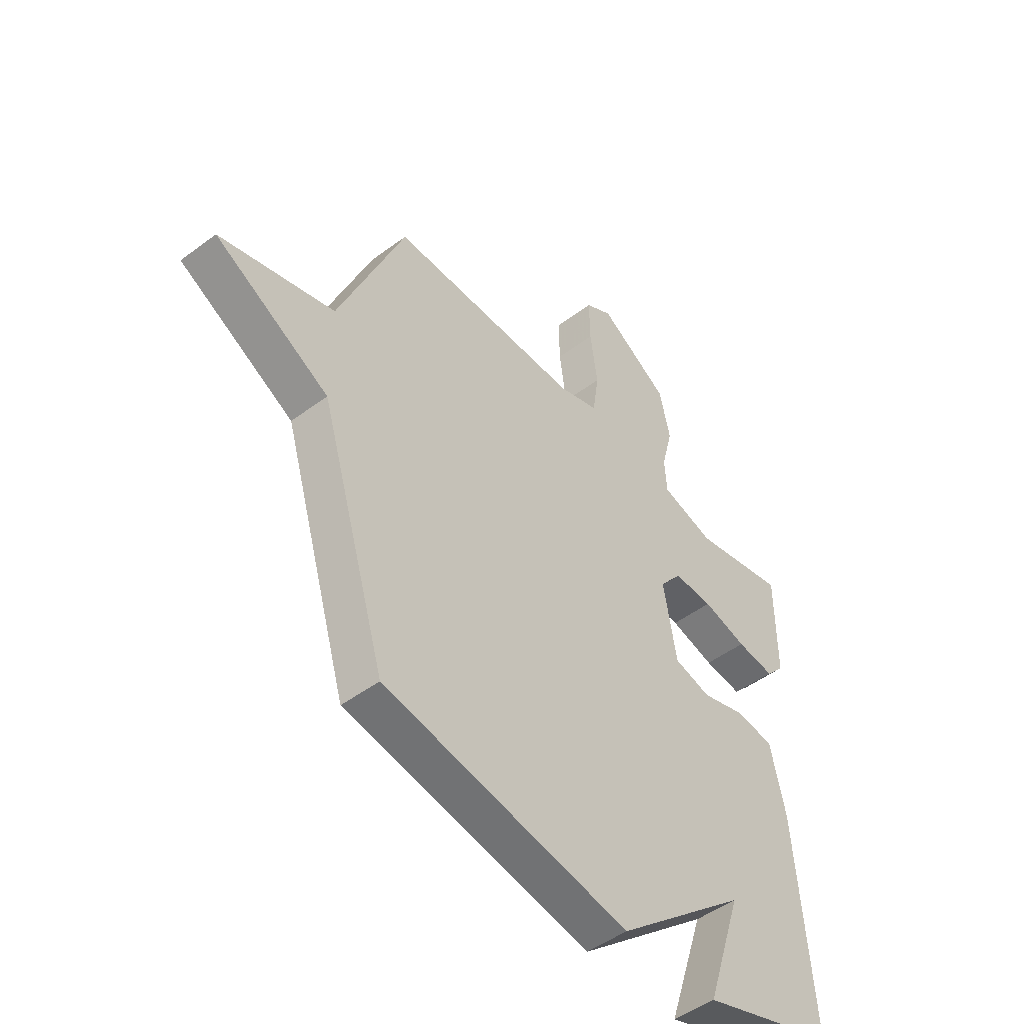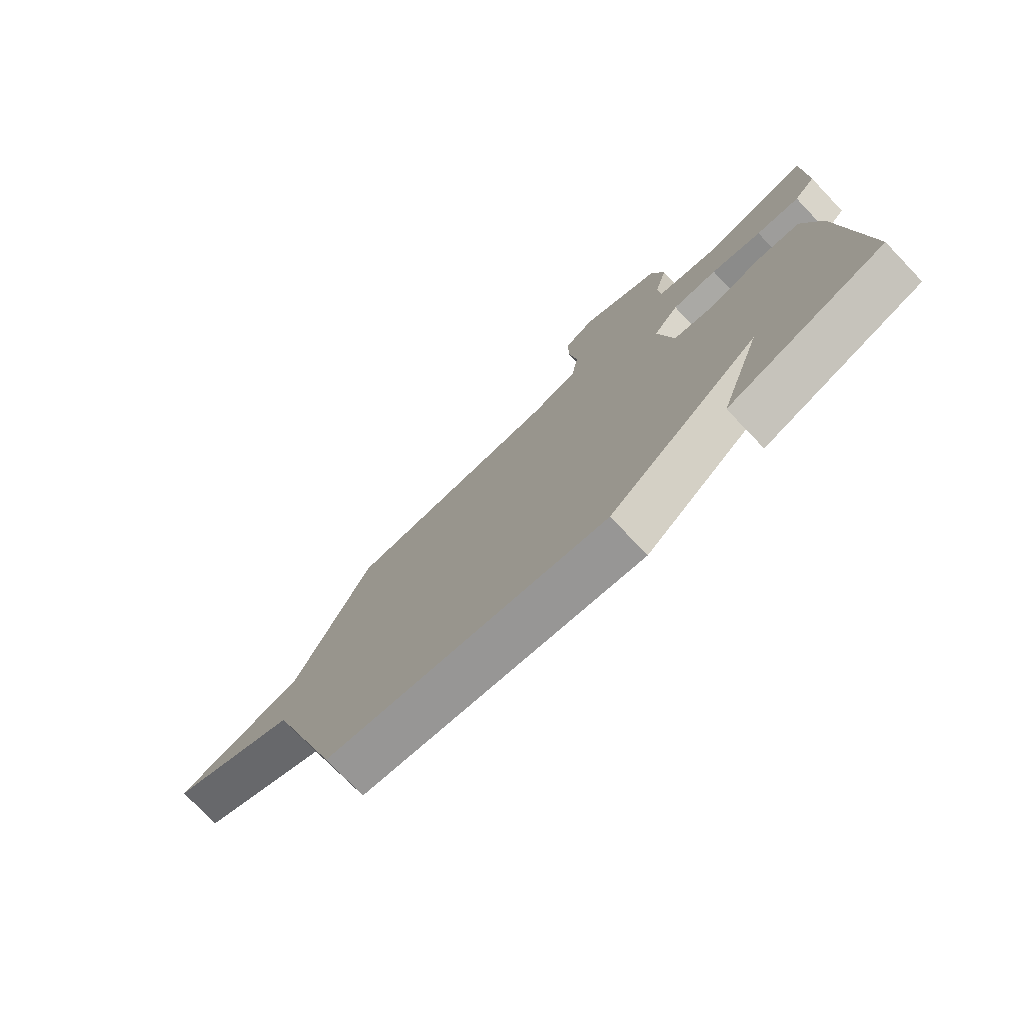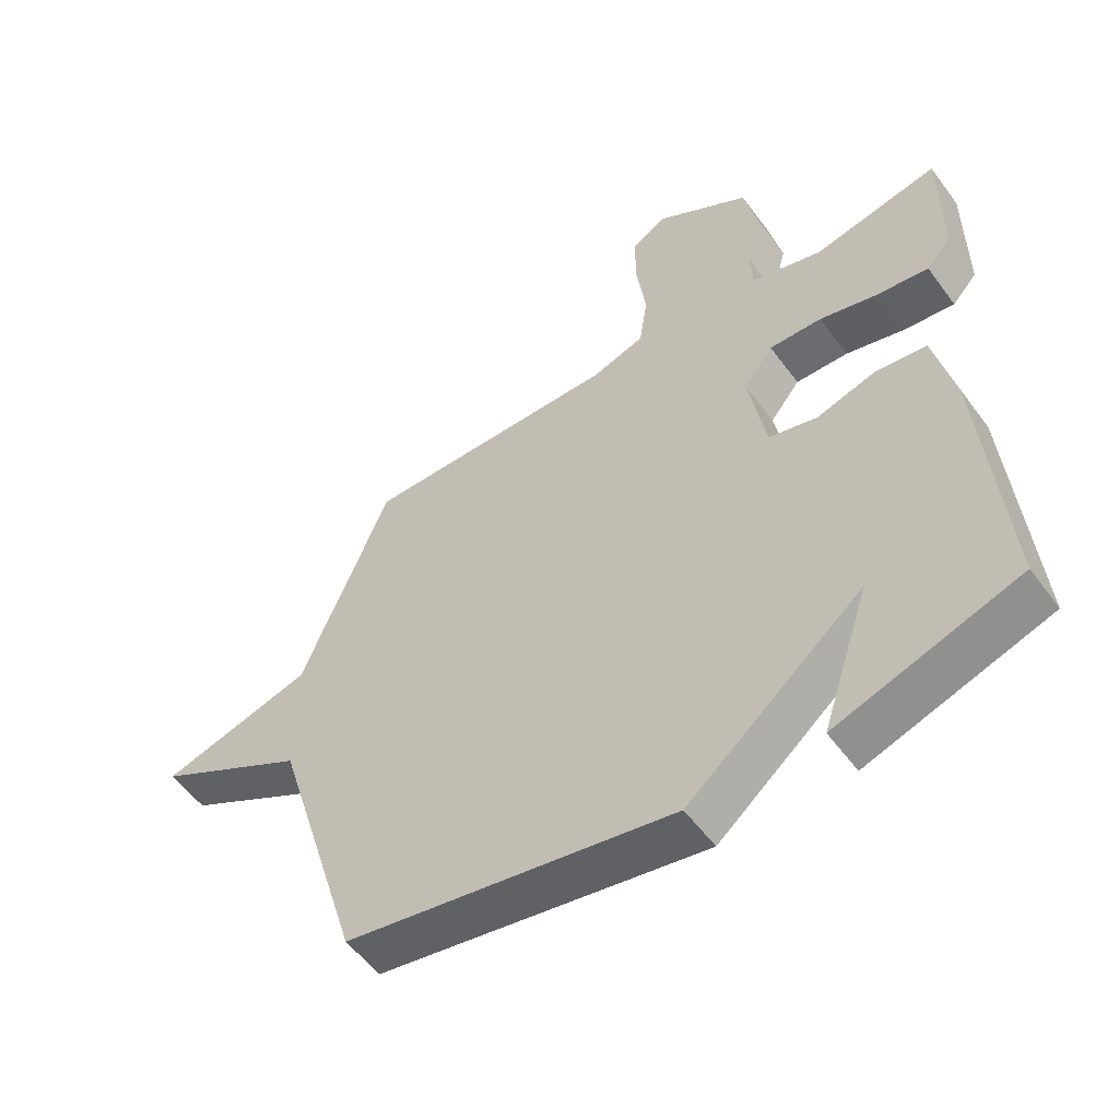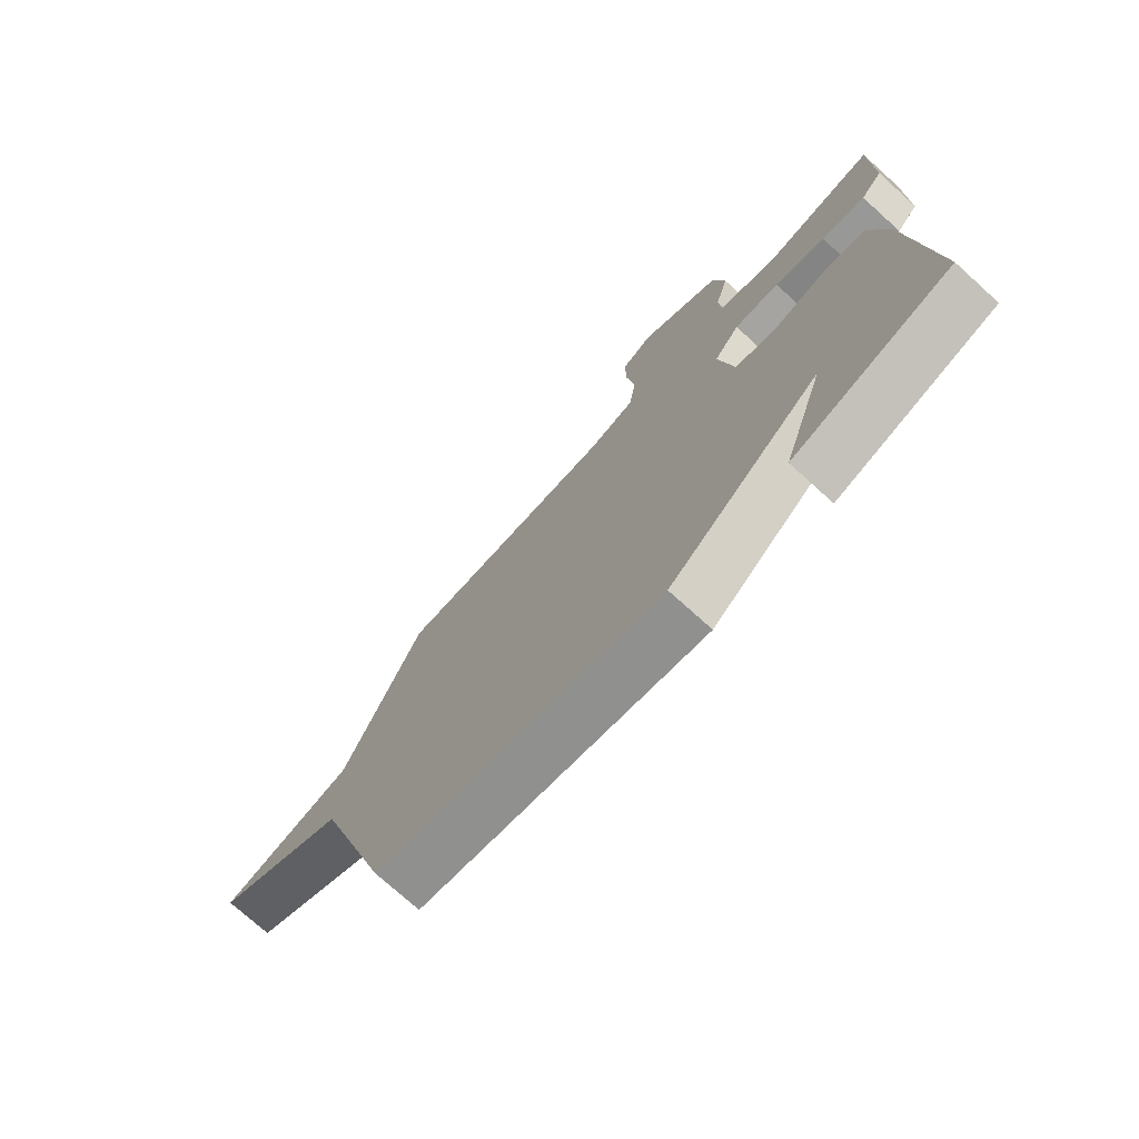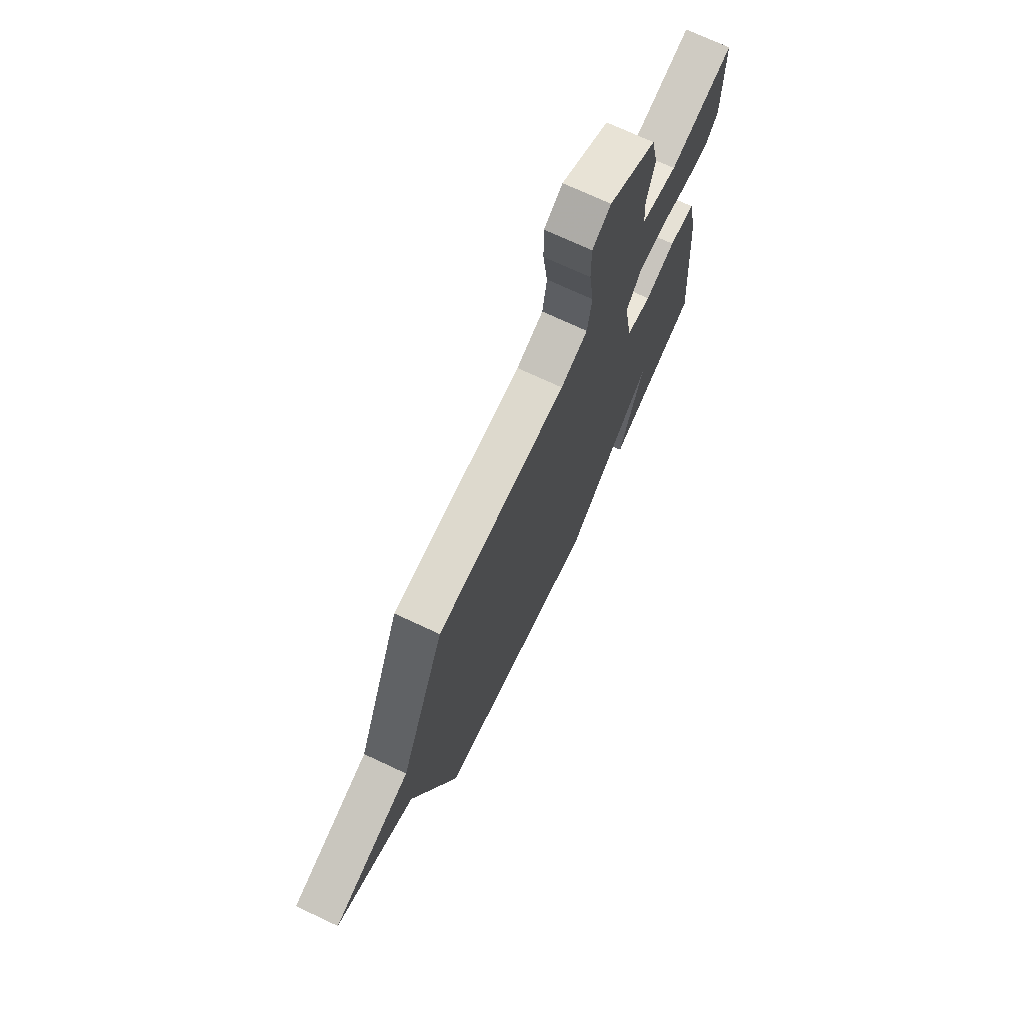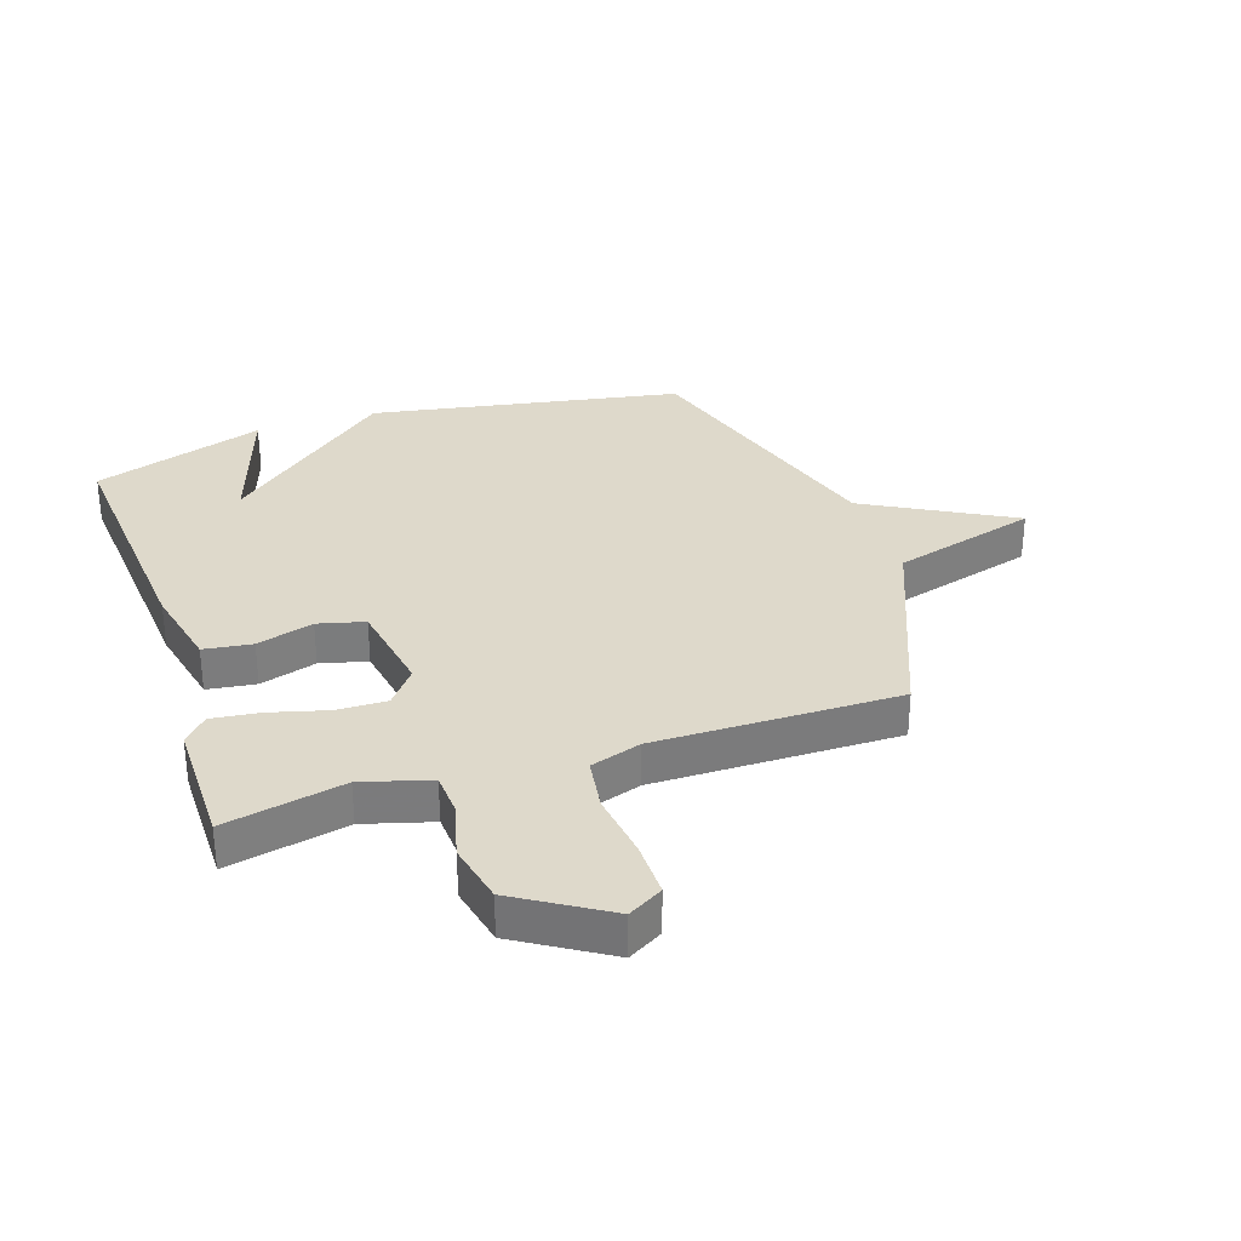
<metadata>
{"format":"obj","ext":"obj","renderer":"f3d","projection":"perspective","resolution":1024,"background":"white","views":[{"elev":-48.5,"azim":129.9,"up":"+Z"},{"elev":-76.5,"azim":-136.2,"up":"+Z"},{"elev":-54.7,"azim":-144.3,"up":"+Z"},{"elev":-74.5,"azim":-132.1,"up":"+Z"},{"elev":72.4,"azim":115.1,"up":"+Z"},{"elev":31.7,"azim":-18.5,"up":"+Y"}]}
</metadata>
<code>
v 0.5 0.07 -0.5
v -0.015 0.07 -0.594
v -0.291 0.07 -0.364
v -0.215 0.07 -0.594
v -0.5 0.07 -0.5
v -0.467 0.07 -0.078
v -0.436 0.07 0.062
v -0.356 0.07 0.073
v -0.262 0.07 0.045
v -0.185 0.07 0.065
v -0.158 0.07 0.223
v -0.205 0.07 0.282
v -0.288 0.07 0.28
v -0.381 0.07 0.255
v -0.461 0.07 0.245
v -0.5 0.07 0.288
v -0.5 0.07 0.5
v -0.303 0.07 0.459
v -0.191 0.07 0.491
v -0.187 0.07 0.562
v -0.211 0.07 0.656
v -0.189 0.07 0.756
v -0.041 0.07 0.848
v 0.016 0.07 0.815
v 0.015 0.07 0.723
v 0 0.07 0.613
v 0.013 0.07 0.524
v 0.097 0.07 0.497
v 0.5 0.07 0.5
v 0.639 0.07 0.159
v 0.88 0.07 0.092
v 0.639 0.07 -0.041
v 0.5 0 -0.5
v -0.015 0 -0.594
v -0.291 0 -0.364
v -0.215 0 -0.594
v -0.5 0 -0.5
v -0.467 0 -0.078
v -0.436 0 0.062
v -0.356 0 0.073
v -0.262 0 0.045
v -0.185 0 0.065
v -0.158 0 0.223
v -0.205 0 0.282
v -0.288 0 0.28
v -0.381 0 0.255
v -0.461 0 0.245
v -0.5 0 0.288
v -0.5 0 0.5
v -0.303 0 0.459
v -0.191 0 0.491
v -0.187 0 0.562
v -0.211 0 0.656
v -0.189 0 0.756
v -0.041 0 0.848
v 0.016 0 0.815
v 0.015 0 0.723
v 0 0 0.613
v 0.013 0 0.524
v 0.097 0 0.497
v 0.5 0 0.5
v 0.639 0 0.159
v 0.88 0 0.092
v 0.639 0 -0.041
f 30 31 32
f 1 2 3
f 32 1 3
f 30 32 3
f 29 30 3
f 28 29 3
f 27 28 3
f 26 27 3
f 24 25 26
f 23 24 26
f 22 23 26
f 21 22 26
f 20 21 26
f 19 20 26
f 16 17 18
f 15 16 18
f 14 15 18
f 13 14 18
f 12 13 18 19
f 11 12 19 26
f 7 8 9
f 6 7 9
f 5 6 9
f 5 9 10
f 3 4 5
f 3 5 10
f 26 3 10
f 10 11 26
f 64 63 62
f 35 34 33
f 35 33 64
f 35 64 62
f 35 62 61
f 35 61 60
f 35 60 59
f 35 59 58
f 58 57 56
f 58 56 55
f 58 55 54
f 58 54 53
f 58 53 52
f 58 52 51
f 50 49 48
f 50 48 47
f 50 47 46
f 50 46 45
f 51 50 45 44
f 58 51 44 43
f 41 40 39
f 41 39 38
f 41 38 37
f 42 41 37
f 37 36 35
f 42 37 35
f 42 35 58
f 58 43 42
f 1 33 34 2
f 2 34 35 3
f 3 35 36 4
f 4 36 37 5
f 5 37 38 6
f 6 38 39 7
f 7 39 40 8
f 8 40 41 9
f 9 41 42 10
f 10 42 43 11
f 11 43 44 12
f 12 44 45 13
f 13 45 46 14
f 14 46 47 15
f 15 47 48 16
f 16 48 49 17
f 17 49 50 18
f 18 50 51 19
f 19 51 52 20
f 20 52 53 21
f 21 53 54 22
f 22 54 55 23
f 23 55 56 24
f 24 56 57 25
f 25 57 58 26
f 26 58 59 27
f 27 59 60 28
f 28 60 61 29
f 29 61 62 30
f 30 62 63 31
f 31 63 64 32
f 32 64 33 1

</code>
